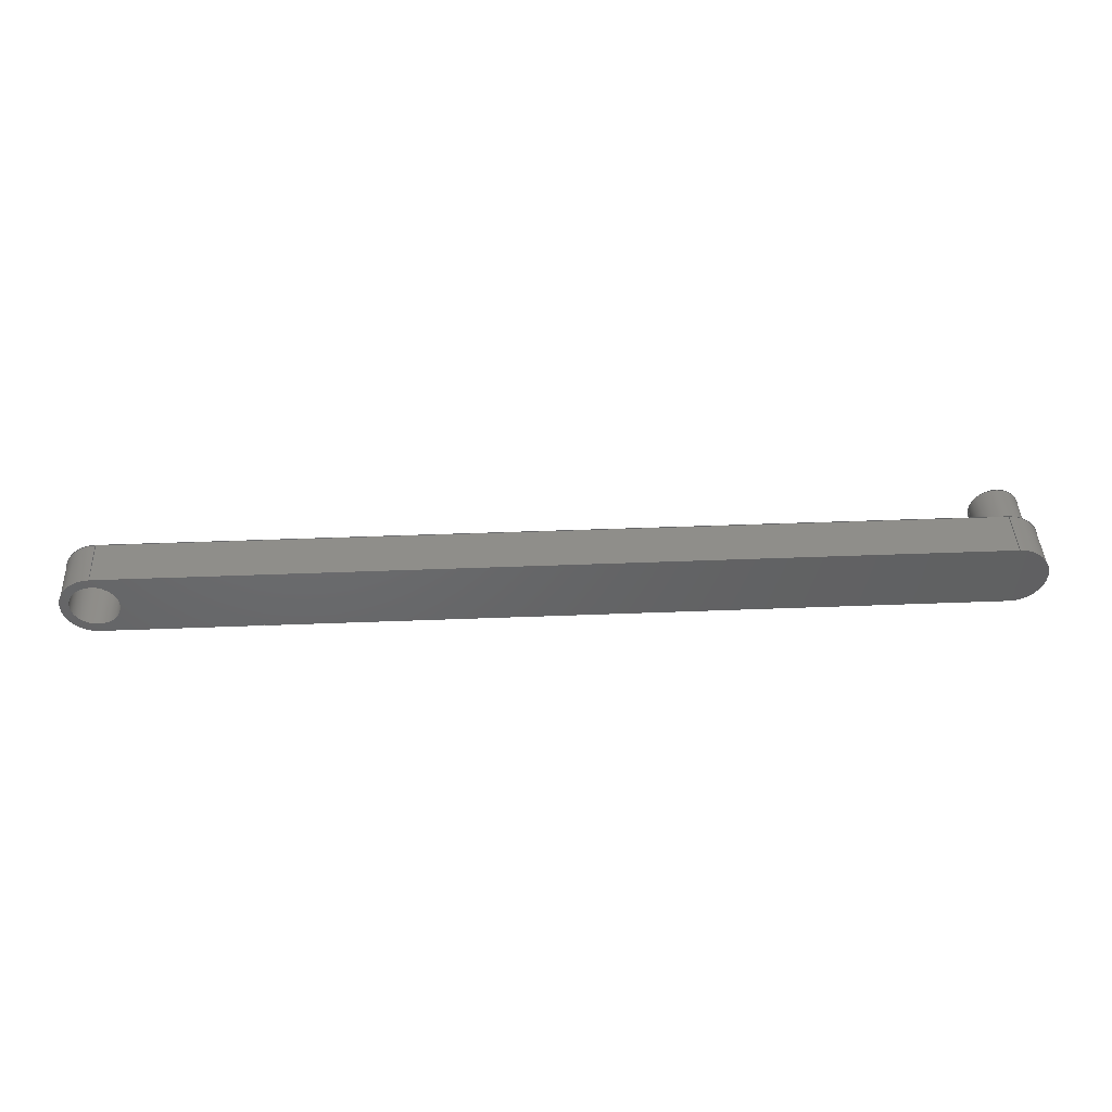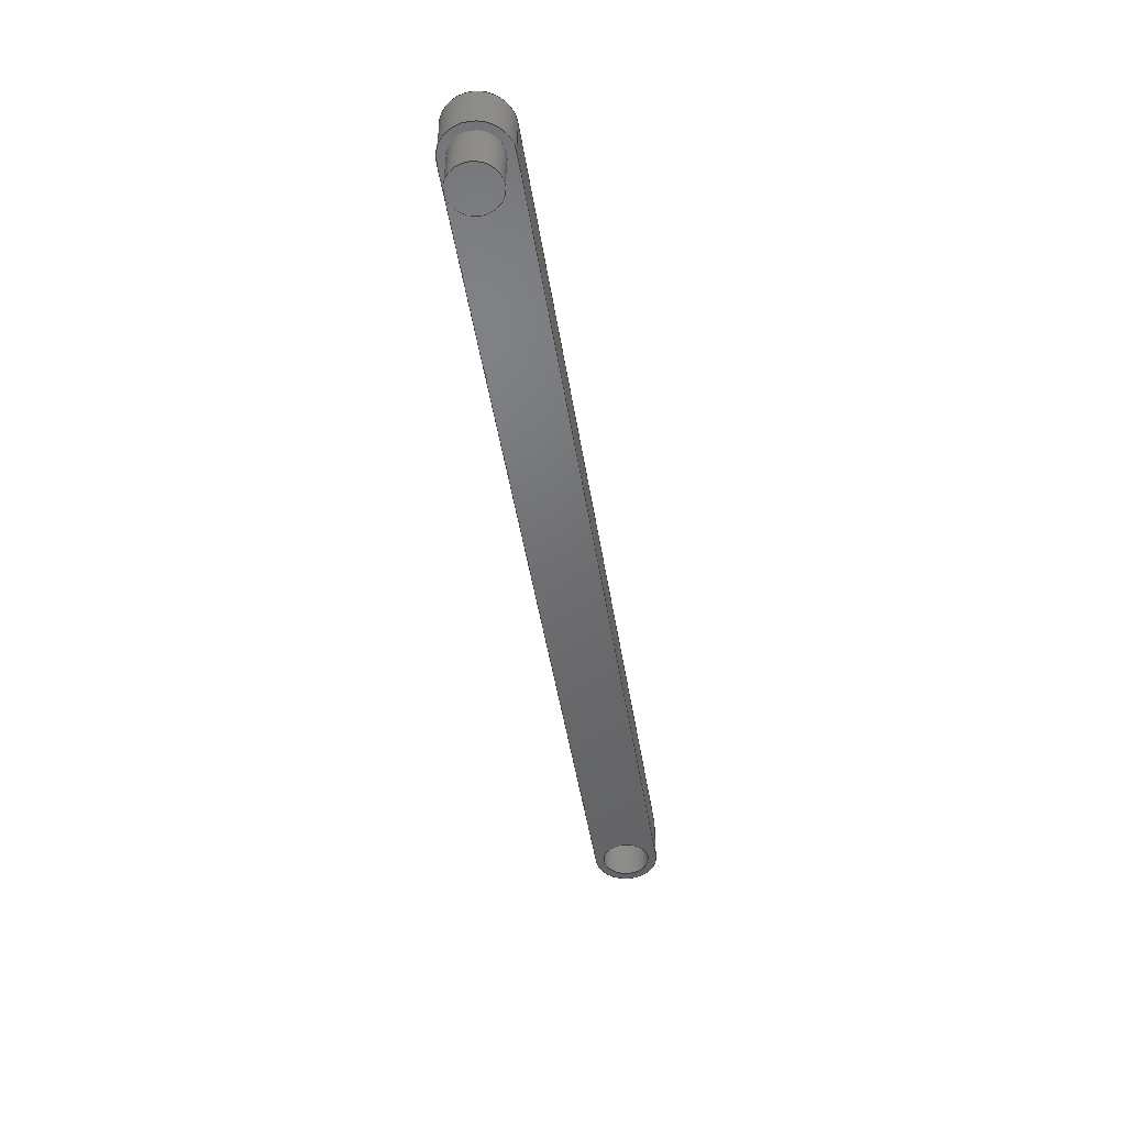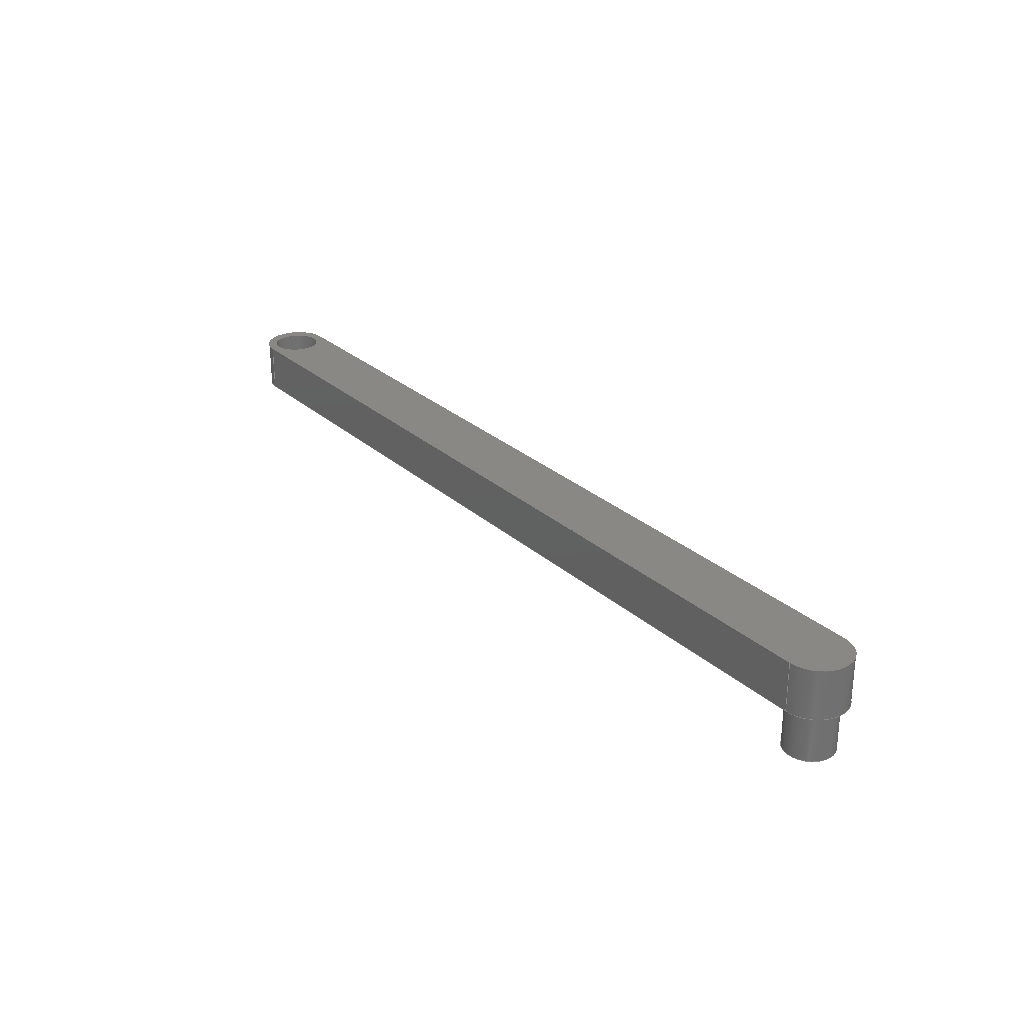
<metadata>
{"format":"step","ext":"step","renderer":"f3d","projection":"perspective","resolution":1024,"background":"white","views":[{"elev":42.7,"azim":-2.7,"up":"+Y"},{"elev":-48.7,"azim":99.1,"up":"+Z"},{"elev":27.3,"azim":53.5,"up":"+Z"}]}
</metadata>
<code>
ISO-10303-21;
DATA;
#1 = MECHANICAL_DESIGN_GEOMETRIC_PRESENTATION_REPRESENTATION( ' ', ( #7, #8, #9, #10, #11, #12, #13, #14, #15 ), #6 );
#2 = PRODUCT_DEFINITION_CONTEXT( '', #16, 'design' );
#3 = APPLICATION_PROTOCOL_DEFINITION( 'international standard', 'automotive_design', 2001, #16 );
#4 = PRODUCT_CATEGORY_RELATIONSHIP( 'NONE', 'NONE', #17, #18 );
#5 = SHAPE_DEFINITION_REPRESENTATION( #19, #20 );
#6 =  ( GEOMETRIC_REPRESENTATION_CONTEXT( 3 )GLOBAL_UNCERTAINTY_ASSIGNED_CONTEXT( ( #21 ) )GLOBAL_UNIT_ASSIGNED_CONTEXT( ( #22, #23, #24 ) )REPRESENTATION_CONTEXT( 'NONE', 'WORKSPACE' ) );
#7 = STYLED_ITEM( '', ( #25 ), #26 );
#8 = STYLED_ITEM( '', ( #27 ), #28 );
#9 = STYLED_ITEM( '', ( #29 ), #30 );
#10 = STYLED_ITEM( '', ( #31 ), #32 );
#11 = STYLED_ITEM( '', ( #33 ), #34 );
#12 = STYLED_ITEM( '', ( #35 ), #36 );
#13 = STYLED_ITEM( '', ( #37 ), #38 );
#14 = STYLED_ITEM( '', ( #39 ), #40 );
#15 = STYLED_ITEM( '', ( #41 ), #42 );
#16 = APPLICATION_CONTEXT( 'core data for automotive mechanical design processes' );
#17 = PRODUCT_CATEGORY( 'part', 'NONE' );
#18 = PRODUCT_RELATED_PRODUCT_CATEGORY( 'detail', ' ', ( #43 ) );
#19 = PRODUCT_DEFINITION_SHAPE( 'NONE', 'NONE', #44 );
#20 = ADVANCED_BREP_SHAPE_REPRESENTATION( 'Part 1', ( #45, #46 ), #6 );
#21 = UNCERTAINTY_MEASURE_WITH_UNIT( LENGTH_MEASURE( 1e-06 ), #22, '', '' );
#22 =  ( CONVERSION_BASED_UNIT( 'METRE', #47 )LENGTH_UNIT(  )NAMED_UNIT( #48 ) );
#23 =  ( NAMED_UNIT( #49 )PLANE_ANGLE_UNIT(  )SI_UNIT( $, .RADIAN. ) );
#24 =  ( NAMED_UNIT( #49 )SI_UNIT( $, .STERADIAN. )SOLID_ANGLE_UNIT(  ) );
#25 = PRESENTATION_STYLE_ASSIGNMENT( ( #50 ) );
#26 = ADVANCED_FACE( '', ( #51 ), #52, .T. );
#27 = PRESENTATION_STYLE_ASSIGNMENT( ( #53 ) );
#28 = ADVANCED_FACE( '', ( #54, #55, #56 ), #57, .F. );
#29 = PRESENTATION_STYLE_ASSIGNMENT( ( #58 ) );
#30 = ADVANCED_FACE( '', ( #59 ), #60, .T. );
#31 = PRESENTATION_STYLE_ASSIGNMENT( ( #61 ) );
#32 = ADVANCED_FACE( '', ( #62 ), #63, .F. );
#33 = PRESENTATION_STYLE_ASSIGNMENT( ( #64 ) );
#34 = ADVANCED_FACE( '', ( #65, #66 ), #67, .T. );
#35 = PRESENTATION_STYLE_ASSIGNMENT( ( #68 ) );
#36 = ADVANCED_FACE( '', ( #69 ), #70, .T. );
#37 = PRESENTATION_STYLE_ASSIGNMENT( ( #71 ) );
#38 = ADVANCED_FACE( '', ( #72, #73 ), #74, .F. );
#39 = PRESENTATION_STYLE_ASSIGNMENT( ( #75 ) );
#40 = ADVANCED_FACE( '', ( #76, #77 ), #78, .T. );
#41 = PRESENTATION_STYLE_ASSIGNMENT( ( #79 ) );
#42 = ADVANCED_FACE( '', ( #80 ), #81, .T. );
#43 = PRODUCT( 'Part 1', 'Part 1', 'PART-Part 1-DESC', ( #82 ) );
#44 = PRODUCT_DEFINITION( 'NONE', 'NONE', #83, #2 );
#45 = MANIFOLD_SOLID_BREP( 'Part 1', #84 );
#46 = AXIS2_PLACEMENT_3D( '', #85, #86, #87 );
#47 = LENGTH_MEASURE_WITH_UNIT( LENGTH_MEASURE( 1 ), #88 );
#48 = DIMENSIONAL_EXPONENTS( 1, 0, 0, 0, 0, 0, 0 );
#49 = DIMENSIONAL_EXPONENTS( 0, 0, 0, 0, 0, 0, 0 );
#50 = SURFACE_STYLE_USAGE( .BOTH., #89 );
#51 = FACE_OUTER_BOUND( '', #90, .T. );
#52 = PLANE( '', #91 );
#53 = SURFACE_STYLE_USAGE( .BOTH., #92 );
#54 = FACE_BOUND( '', #93, .T. );
#55 = FACE_BOUND( '', #94, .T. );
#56 = FACE_OUTER_BOUND( '', #95, .T. );
#57 = PLANE( '', #96 );
#58 = SURFACE_STYLE_USAGE( .BOTH., #97 );
#59 = FACE_OUTER_BOUND( '', #98, .T. );
#60 = CYLINDRICAL_SURFACE( '', #99, 0.01 );
#61 = SURFACE_STYLE_USAGE( .BOTH., #100 );
#62 = FACE_OUTER_BOUND( '', #101, .T. );
#63 = PLANE( '', #102 );
#64 = SURFACE_STYLE_USAGE( .BOTH., #103 );
#65 = FACE_BOUND( '', #104, .T. );
#66 = FACE_OUTER_BOUND( '', #105, .T. );
#67 = PLANE( '', #106 );
#68 = SURFACE_STYLE_USAGE( .BOTH., #107 );
#69 = FACE_OUTER_BOUND( '', #108, .T. );
#70 = PLANE( '', #109 );
#71 = SURFACE_STYLE_USAGE( .BOTH., #110 );
#72 = FACE_OUTER_BOUND( '', #111, .T. );
#73 = FACE_OUTER_BOUND( '', #112, .T. );
#74 = CYLINDRICAL_SURFACE( '', #113, 0.0075 );
#75 = SURFACE_STYLE_USAGE( .BOTH., #114 );
#76 = FACE_OUTER_BOUND( '', #115, .T. );
#77 = FACE_OUTER_BOUND( '', #116, .T. );
#78 = CYLINDRICAL_SURFACE( '', #117, 0.0075 );
#79 = SURFACE_STYLE_USAGE( .BOTH., #118 );
#80 = FACE_OUTER_BOUND( '', #119, .T. );
#81 = CYLINDRICAL_SURFACE( '', #120, 0.01 );
#82 = PRODUCT_CONTEXT( '', #16, 'mechanical' );
#83 = PRODUCT_DEFINITION_FORMATION_WITH_SPECIFIED_SOURCE( ' ', 'NONE', #43, .NOT_KNOWN. );
#84 = CLOSED_SHELL( '', ( #40, #28, #36, #42, #32, #30, #34, #26, #38 ) );
#85 = CARTESIAN_POINT( '', ( 0, 0, 0 ) );
#86 = DIRECTION( '', ( 0, 0, 1 ) );
#87 = DIRECTION( '', ( 1, 0, 0 ) );
#88 =  ( LENGTH_UNIT(  )NAMED_UNIT( #48 )SI_UNIT( $, .METRE. ) );
#89 = SURFACE_SIDE_STYLE( '', ( #121 ) );
#90 = EDGE_LOOP( '', ( #122 ) );
#91 = AXIS2_PLACEMENT_3D( '', #123, #124, #125 );
#92 = SURFACE_SIDE_STYLE( '', ( #126 ) );
#93 = EDGE_LOOP( '', ( #127 ) );
#94 = EDGE_LOOP( '', ( #128 ) );
#95 = EDGE_LOOP( '', ( #129, #130, #131, #132 ) );
#96 = AXIS2_PLACEMENT_3D( '', #133, #134, #135 );
#97 = SURFACE_SIDE_STYLE( '', ( #136 ) );
#98 = EDGE_LOOP( '', ( #137, #138, #139, #140 ) );
#99 = AXIS2_PLACEMENT_3D( '', #141, #142, #143 );
#100 = SURFACE_SIDE_STYLE( '', ( #144 ) );
#101 = EDGE_LOOP( '', ( #145, #146, #147, #148 ) );
#102 = AXIS2_PLACEMENT_3D( '', #149, #150, #151 );
#103 = SURFACE_SIDE_STYLE( '', ( #152 ) );
#104 = EDGE_LOOP( '', ( #153 ) );
#105 = EDGE_LOOP( '', ( #154, #155, #156, #157 ) );
#106 = AXIS2_PLACEMENT_3D( '', #158, #159, #160 );
#107 = SURFACE_SIDE_STYLE( '', ( #161 ) );
#108 = EDGE_LOOP( '', ( #162, #163, #164, #165 ) );
#109 = AXIS2_PLACEMENT_3D( '', #166, #167, #168 );
#110 = SURFACE_SIDE_STYLE( '', ( #169 ) );
#111 = EDGE_LOOP( '', ( #170 ) );
#112 = EDGE_LOOP( '', ( #171 ) );
#113 = AXIS2_PLACEMENT_3D( '', #172, #173, #174 );
#114 = SURFACE_SIDE_STYLE( '', ( #175 ) );
#115 = EDGE_LOOP( '', ( #176 ) );
#116 = EDGE_LOOP( '', ( #177 ) );
#117 = AXIS2_PLACEMENT_3D( '', #178, #179, #180 );
#118 = SURFACE_SIDE_STYLE( '', ( #181 ) );
#119 = EDGE_LOOP( '', ( #182, #183, #184, #185 ) );
#120 = AXIS2_PLACEMENT_3D( '', #186, #187, #188 );
#121 = SURFACE_STYLE_FILL_AREA( #189 );
#122 = ORIENTED_EDGE( '', *, *, #190, .T. );
#123 = CARTESIAN_POINT( '', ( -5.551e-17, -1.735e-18, -0.015 ) );
#124 = DIRECTION( '', ( 0, 0, -1 ) );
#125 = DIRECTION( '', ( 1, 0, 0 ) );
#126 = SURFACE_STYLE_FILL_AREA( #191 );
#127 = ORIENTED_EDGE( '', *, *, #192, .F. );
#128 = ORIENTED_EDGE( '', *, *, #193, .T. );
#129 = ORIENTED_EDGE( '', *, *, #194, .T. );
#130 = ORIENTED_EDGE( '', *, *, #195, .F. );
#131 = ORIENTED_EDGE( '', *, *, #196, .F. );
#132 = ORIENTED_EDGE( '', *, *, #197, .F. );
#133 = CARTESIAN_POINT( '', ( -5.551e-17, -1.735e-18, 0 ) );
#134 = DIRECTION( '', ( 0, 0, 1 ) );
#135 = DIRECTION( '', ( 1, 0, 0 ) );
#136 = SURFACE_STYLE_FILL_AREA( #198 );
#137 = ORIENTED_EDGE( '', *, *, #195, .T. );
#138 = ORIENTED_EDGE( '', *, *, #199, .F. );
#139 = ORIENTED_EDGE( '', *, *, #200, .F. );
#140 = ORIENTED_EDGE( '', *, *, #201, .T. );
#141 = CARTESIAN_POINT( '', ( 0.1344, -1.908e-17, 0.015 ) );
#142 = DIRECTION( '', ( -0, -0, 1 ) );
#143 = DIRECTION( '', ( -1, 0, 0 ) );
#144 = SURFACE_STYLE_FILL_AREA( #202 );
#145 = ORIENTED_EDGE( '', *, *, #196, .T. );
#146 = ORIENTED_EDGE( '', *, *, #201, .F. );
#147 = ORIENTED_EDGE( '', *, *, #203, .F. );
#148 = ORIENTED_EDGE( '', *, *, #204, .T. );
#149 = CARTESIAN_POINT( '', ( -2.776e-17, -0.01, 0.015 ) );
#150 = DIRECTION( '', ( 0, 1, 0 ) );
#151 = DIRECTION( '', ( 0, 0, 1 ) );
#152 = SURFACE_STYLE_FILL_AREA( #205 );
#153 = ORIENTED_EDGE( '', *, *, #206, .F. );
#154 = ORIENTED_EDGE( '', *, *, #207, .F. );
#155 = ORIENTED_EDGE( '', *, *, #208, .T. );
#156 = ORIENTED_EDGE( '', *, *, #203, .T. );
#157 = ORIENTED_EDGE( '', *, *, #200, .T. );
#158 = CARTESIAN_POINT( '', ( -5.551e-17, -1.735e-18, 0.015 ) );
#159 = DIRECTION( '', ( 0, 0, 1 ) );
#160 = DIRECTION( '', ( 1, 0, 0 ) );
#161 = SURFACE_STYLE_FILL_AREA( #209 );
#162 = ORIENTED_EDGE( '', *, *, #194, .F. );
#163 = ORIENTED_EDGE( '', *, *, #210, .F. );
#164 = ORIENTED_EDGE( '', *, *, #207, .T. );
#165 = ORIENTED_EDGE( '', *, *, #199, .T. );
#166 = CARTESIAN_POINT( '', ( -2.776e-17, 0.01, 0.015 ) );
#167 = DIRECTION( '', ( 0, 1, 0 ) );
#168 = DIRECTION( '', ( 0, 0, 1 ) );
#169 = SURFACE_STYLE_FILL_AREA( #211 );
#170 = ORIENTED_EDGE( '', *, *, #206, .T. );
#171 = ORIENTED_EDGE( '', *, *, #193, .F. );
#172 = CARTESIAN_POINT( '', ( -0.1344, -1.821e-17, 0.015 ) );
#173 = DIRECTION( '', ( -0, -0, 1 ) );
#174 = DIRECTION( '', ( -1, 0, 0 ) );
#175 = SURFACE_STYLE_FILL_AREA( #212 );
#176 = ORIENTED_EDGE( '', *, *, #190, .F. );
#177 = ORIENTED_EDGE( '', *, *, #192, .T. );
#178 = CARTESIAN_POINT( '', ( 0.1344, -1.954e-17, -0.015 ) );
#179 = DIRECTION( '', ( -0, -0, -1 ) );
#180 = DIRECTION( '', ( 1, 0, 0 ) );
#181 = SURFACE_STYLE_FILL_AREA( #213 );
#182 = ORIENTED_EDGE( '', *, *, #197, .T. );
#183 = ORIENTED_EDGE( '', *, *, #204, .F. );
#184 = ORIENTED_EDGE( '', *, *, #208, .F. );
#185 = ORIENTED_EDGE( '', *, *, #210, .T. );
#186 = CARTESIAN_POINT( '', ( -0.1344, -1.908e-17, 0.015 ) );
#187 = DIRECTION( '', ( -0, -0, 1 ) );
#188 = DIRECTION( '', ( -1, 0, 0 ) );
#189 = FILL_AREA_STYLE( '', ( #214 ) );
#190 = EDGE_CURVE( '', #215, #215, #216, .T. );
#191 = FILL_AREA_STYLE( '', ( #217 ) );
#192 = EDGE_CURVE( '', #218, #218, #219, .T. );
#193 = EDGE_CURVE( '', #220, #220, #221, .T. );
#194 = EDGE_CURVE( '', #222, #223, #224, .T. );
#195 = EDGE_CURVE( '', #225, #223, #226, .T. );
#196 = EDGE_CURVE( '', #227, #225, #228, .T. );
#197 = EDGE_CURVE( '', #222, #227, #229, .T. );
#198 = FILL_AREA_STYLE( '', ( #230 ) );
#199 = EDGE_CURVE( '', #231, #223, #232, .T. );
#200 = EDGE_CURVE( '', #233, #231, #234, .T. );
#201 = EDGE_CURVE( '', #233, #225, #235, .T. );
#202 = FILL_AREA_STYLE( '', ( #236 ) );
#203 = EDGE_CURVE( '', #237, #233, #238, .T. );
#204 = EDGE_CURVE( '', #237, #227, #239, .T. );
#205 = FILL_AREA_STYLE( '', ( #240 ) );
#206 = EDGE_CURVE( '', #241, #241, #242, .T. );
#207 = EDGE_CURVE( '', #243, #231, #244, .T. );
#208 = EDGE_CURVE( '', #243, #237, #245, .T. );
#209 = FILL_AREA_STYLE( '', ( #246 ) );
#210 = EDGE_CURVE( '', #243, #222, #247, .T. );
#211 = FILL_AREA_STYLE( '', ( #248 ) );
#212 = FILL_AREA_STYLE( '', ( #249 ) );
#213 = FILL_AREA_STYLE( '', ( #250 ) );
#214 = FILL_AREA_STYLE_COLOUR( '', #251 );
#215 = VERTEX_POINT( '', #252 );
#216 = CIRCLE( '', #253, 0.0075 );
#217 = FILL_AREA_STYLE_COLOUR( '', #254 );
#218 = VERTEX_POINT( '', #255 );
#219 = CIRCLE( '', #256, 0.0075 );
#220 = VERTEX_POINT( '', #257 );
#221 = CIRCLE( '', #258, 0.0075 );
#222 = VERTEX_POINT( '', #259 );
#223 = VERTEX_POINT( '', #260 );
#224 = LINE( '', #261, #262 );
#225 = VERTEX_POINT( '', #263 );
#226 = CIRCLE( '', #264, 0.01 );
#227 = VERTEX_POINT( '', #265 );
#228 = LINE( '', #266, #267 );
#229 = CIRCLE( '', #268, 0.01 );
#230 = FILL_AREA_STYLE_COLOUR( '', #269 );
#231 = VERTEX_POINT( '', #270 );
#232 = LINE( '', #271, #272 );
#233 = VERTEX_POINT( '', #273 );
#234 = CIRCLE( '', #274, 0.01 );
#235 = LINE( '', #275, #276 );
#236 = FILL_AREA_STYLE_COLOUR( '', #277 );
#237 = VERTEX_POINT( '', #278 );
#238 = LINE( '', #279, #280 );
#239 = LINE( '', #281, #282 );
#240 = FILL_AREA_STYLE_COLOUR( '', #283 );
#241 = VERTEX_POINT( '', #284 );
#242 = CIRCLE( '', #285, 0.0075 );
#243 = VERTEX_POINT( '', #286 );
#244 = LINE( '', #287, #288 );
#245 = CIRCLE( '', #289, 0.01 );
#246 = FILL_AREA_STYLE_COLOUR( '', #290 );
#247 = LINE( '', #291, #292 );
#248 = FILL_AREA_STYLE_COLOUR( '', #293 );
#249 = FILL_AREA_STYLE_COLOUR( '', #294 );
#250 = FILL_AREA_STYLE_COLOUR( '', #295 );
#251 = COLOUR_RGB( '', 0.6157, 0.8118, 0.9294 );
#252 = CARTESIAN_POINT( '', ( 0.127, -1.954e-17, -0.015 ) );
#253 = AXIS2_PLACEMENT_3D( '', #296, #297, #298 );
#254 = COLOUR_RGB( '', 0.6157, 0.8118, 0.9294 );
#255 = CARTESIAN_POINT( '', ( 0.127, -1.954e-17, 0 ) );
#256 = AXIS2_PLACEMENT_3D( '', #299, #300, #301 );
#257 = CARTESIAN_POINT( '', ( -0.127, -1.821e-17, 0 ) );
#258 = AXIS2_PLACEMENT_3D( '', #302, #303, #304 );
#259 = CARTESIAN_POINT( '', ( -0.1344, 0.01, 0 ) );
#260 = CARTESIAN_POINT( '', ( 0.1344, 0.01, 0 ) );
#261 = CARTESIAN_POINT( '', ( -2.776e-17, 0.01, 0 ) );
#262 = VECTOR( '', #305, 1 );
#263 = CARTESIAN_POINT( '', ( 0.1344, -0.01, 0 ) );
#264 = AXIS2_PLACEMENT_3D( '', #306, #307, #308 );
#265 = CARTESIAN_POINT( '', ( -0.1344, -0.01, 0 ) );
#266 = CARTESIAN_POINT( '', ( -2.776e-17, -0.01, 0 ) );
#267 = VECTOR( '', #309, 1 );
#268 = AXIS2_PLACEMENT_3D( '', #310, #311, #312 );
#269 = COLOUR_RGB( '', 0.6157, 0.8118, 0.9294 );
#270 = CARTESIAN_POINT( '', ( 0.1344, 0.01, 0.015 ) );
#271 = CARTESIAN_POINT( '', ( 0.1344, 0.01, 0.015 ) );
#272 = VECTOR( '', #313, 1 );
#273 = CARTESIAN_POINT( '', ( 0.1344, -0.01, 0.015 ) );
#274 = AXIS2_PLACEMENT_3D( '', #314, #315, #316 );
#275 = CARTESIAN_POINT( '', ( 0.1344, -0.01, 0.015 ) );
#276 = VECTOR( '', #317, 1 );
#277 = COLOUR_RGB( '', 0.6157, 0.8118, 0.9294 );
#278 = CARTESIAN_POINT( '', ( -0.1344, -0.01, 0.015 ) );
#279 = CARTESIAN_POINT( '', ( -2.776e-17, -0.01, 0.015 ) );
#280 = VECTOR( '', #318, 1 );
#281 = CARTESIAN_POINT( '', ( -0.1344, -0.01, 0.015 ) );
#282 = VECTOR( '', #319, 1 );
#283 = COLOUR_RGB( '', 0.6157, 0.8118, 0.9294 );
#284 = CARTESIAN_POINT( '', ( -0.127, -1.821e-17, 0.015 ) );
#285 = AXIS2_PLACEMENT_3D( '', #320, #321, #322 );
#286 = CARTESIAN_POINT( '', ( -0.1344, 0.01, 0.015 ) );
#287 = CARTESIAN_POINT( '', ( -2.776e-17, 0.01, 0.015 ) );
#288 = VECTOR( '', #323, 1 );
#289 = AXIS2_PLACEMENT_3D( '', #324, #325, #326 );
#290 = COLOUR_RGB( '', 0.6157, 0.8118, 0.9294 );
#291 = CARTESIAN_POINT( '', ( -0.1344, 0.01, 0.015 ) );
#292 = VECTOR( '', #327, 1 );
#293 = COLOUR_RGB( '', 0.6157, 0.8118, 0.9294 );
#294 = COLOUR_RGB( '', 0.6157, 0.8118, 0.9294 );
#295 = COLOUR_RGB( '', 0.6157, 0.8118, 0.9294 );
#296 = CARTESIAN_POINT( '', ( 0.1344, -1.954e-17, -0.015 ) );
#297 = DIRECTION( '', ( 0, 0, -1 ) );
#298 = DIRECTION( '', ( -1, 0, 0 ) );
#299 = CARTESIAN_POINT( '', ( 0.1344, -1.954e-17, 0 ) );
#300 = DIRECTION( '', ( 0, 0, -1 ) );
#301 = DIRECTION( '', ( -1, 0, 0 ) );
#302 = CARTESIAN_POINT( '', ( -0.1344, -1.821e-17, 0 ) );
#303 = DIRECTION( '', ( 0, 0, 1 ) );
#304 = DIRECTION( '', ( 1, 0, 0 ) );
#305 = DIRECTION( '', ( 1, 0, 0 ) );
#306 = CARTESIAN_POINT( '', ( 0.1344, -1.908e-17, 0 ) );
#307 = DIRECTION( '', ( 0, 0, 1 ) );
#308 = DIRECTION( '', ( 1, 0, 0 ) );
#309 = DIRECTION( '', ( 1, 0, 0 ) );
#310 = CARTESIAN_POINT( '', ( -0.1344, -1.908e-17, 0 ) );
#311 = DIRECTION( '', ( 0, 0, 1 ) );
#312 = DIRECTION( '', ( 1, 0, 0 ) );
#313 = DIRECTION( '', ( 0, 0, -1 ) );
#314 = CARTESIAN_POINT( '', ( 0.1344, -1.908e-17, 0.015 ) );
#315 = DIRECTION( '', ( 0, 0, 1 ) );
#316 = DIRECTION( '', ( 1, 0, 0 ) );
#317 = DIRECTION( '', ( 0, 0, -1 ) );
#318 = DIRECTION( '', ( 1, 0, 0 ) );
#319 = DIRECTION( '', ( 0, 0, -1 ) );
#320 = CARTESIAN_POINT( '', ( -0.1344, -1.821e-17, 0.015 ) );
#321 = DIRECTION( '', ( 0, 0, 1 ) );
#322 = DIRECTION( '', ( 1, 0, 0 ) );
#323 = DIRECTION( '', ( 1, 0, 0 ) );
#324 = CARTESIAN_POINT( '', ( -0.1344, -1.908e-17, 0.015 ) );
#325 = DIRECTION( '', ( 0, 0, 1 ) );
#326 = DIRECTION( '', ( 1, 0, 0 ) );
#327 = DIRECTION( '', ( 0, 0, -1 ) );
ENDSEC;
END-ISO-10303-21;

</code>
